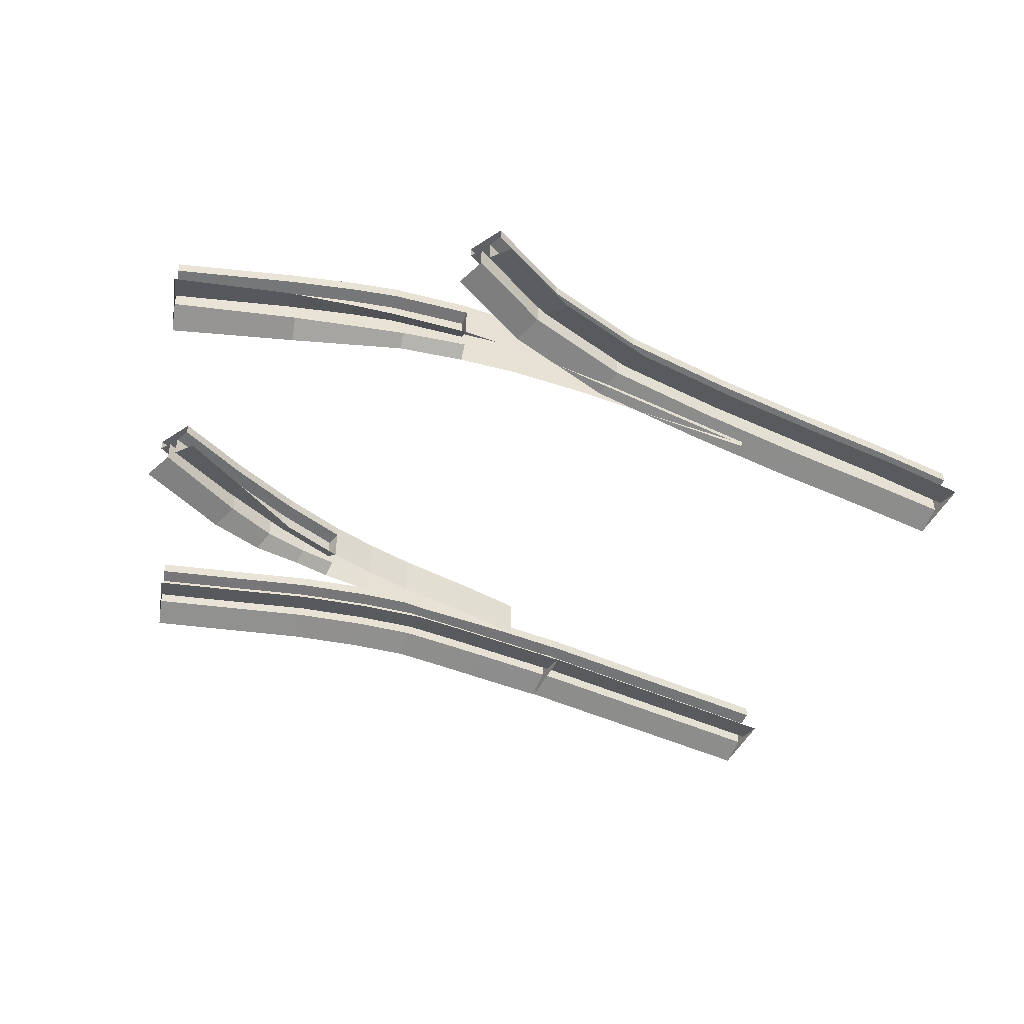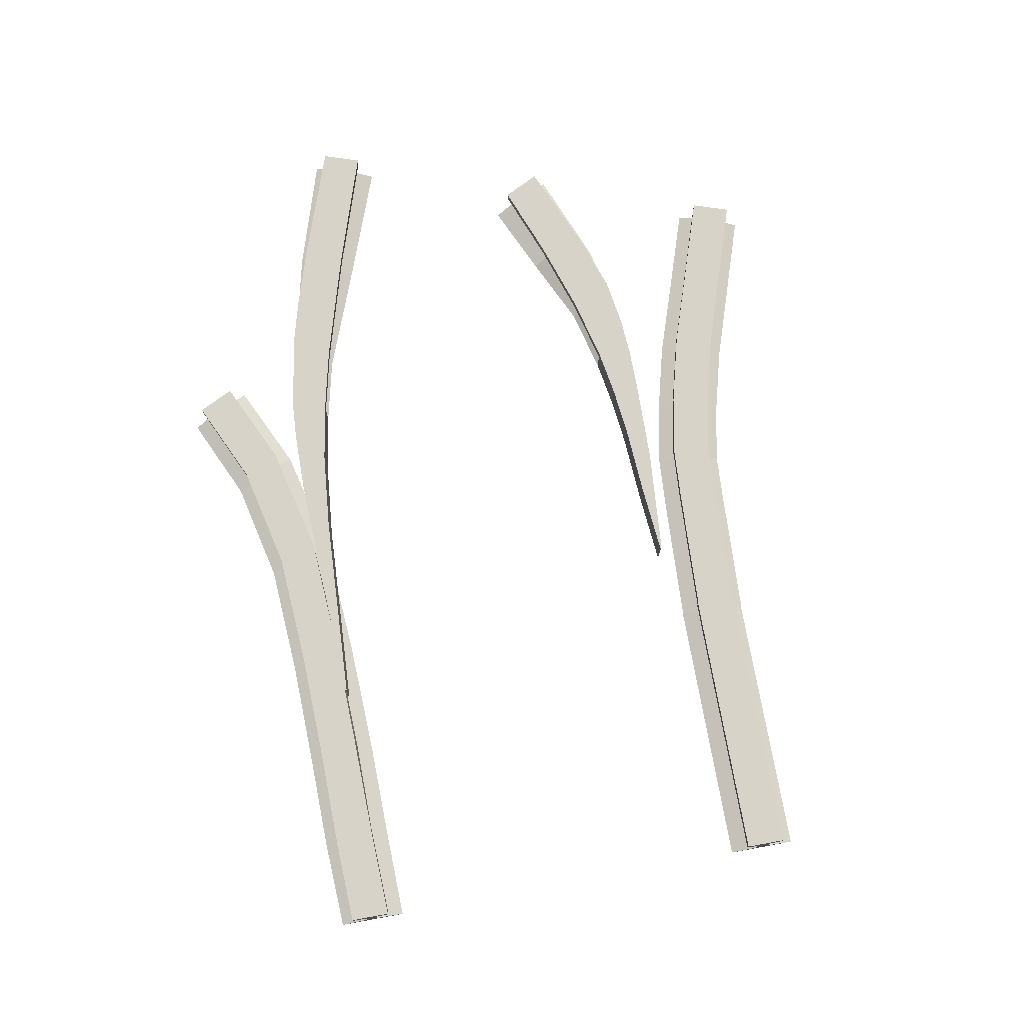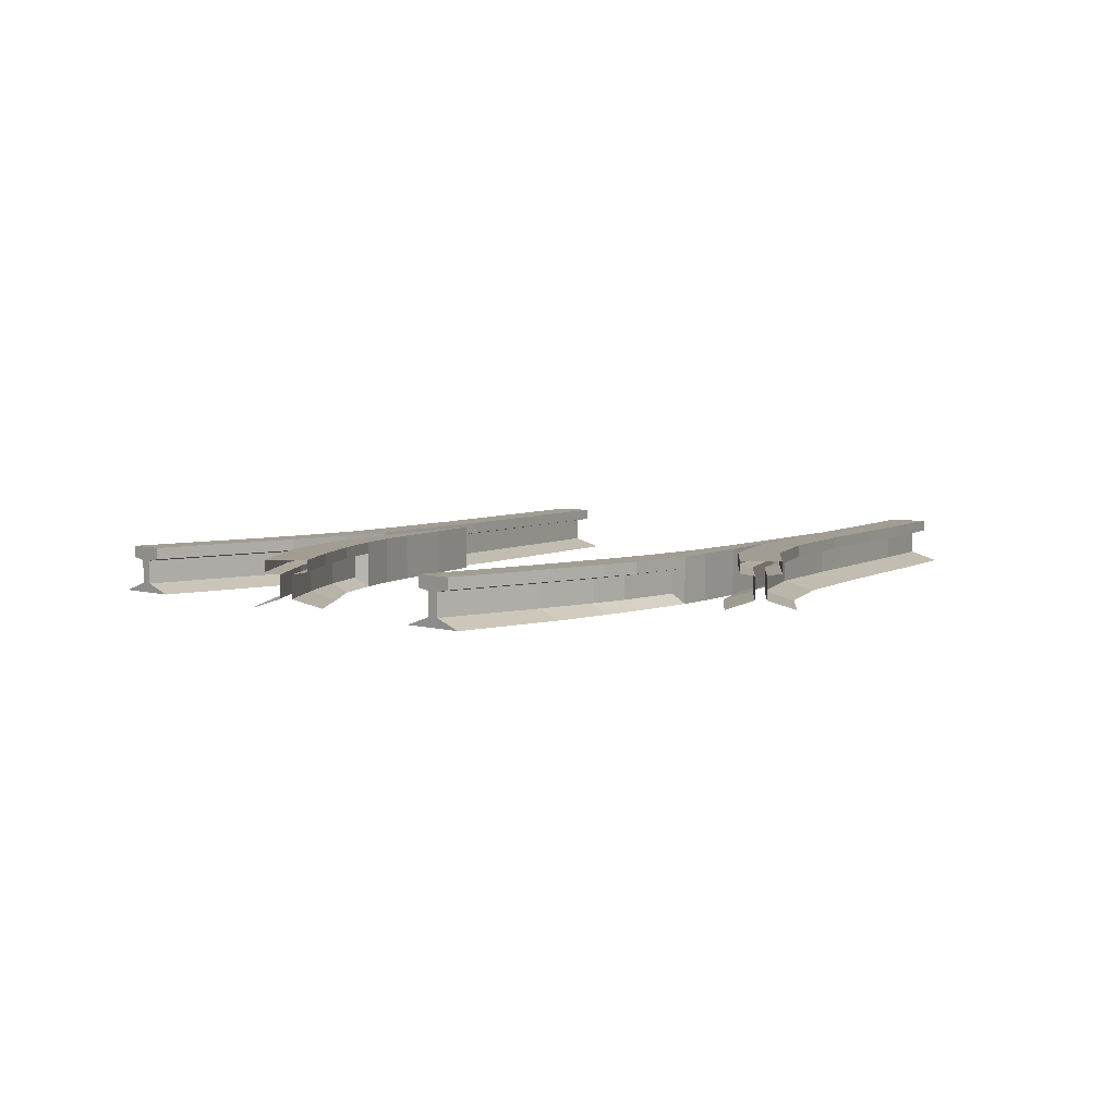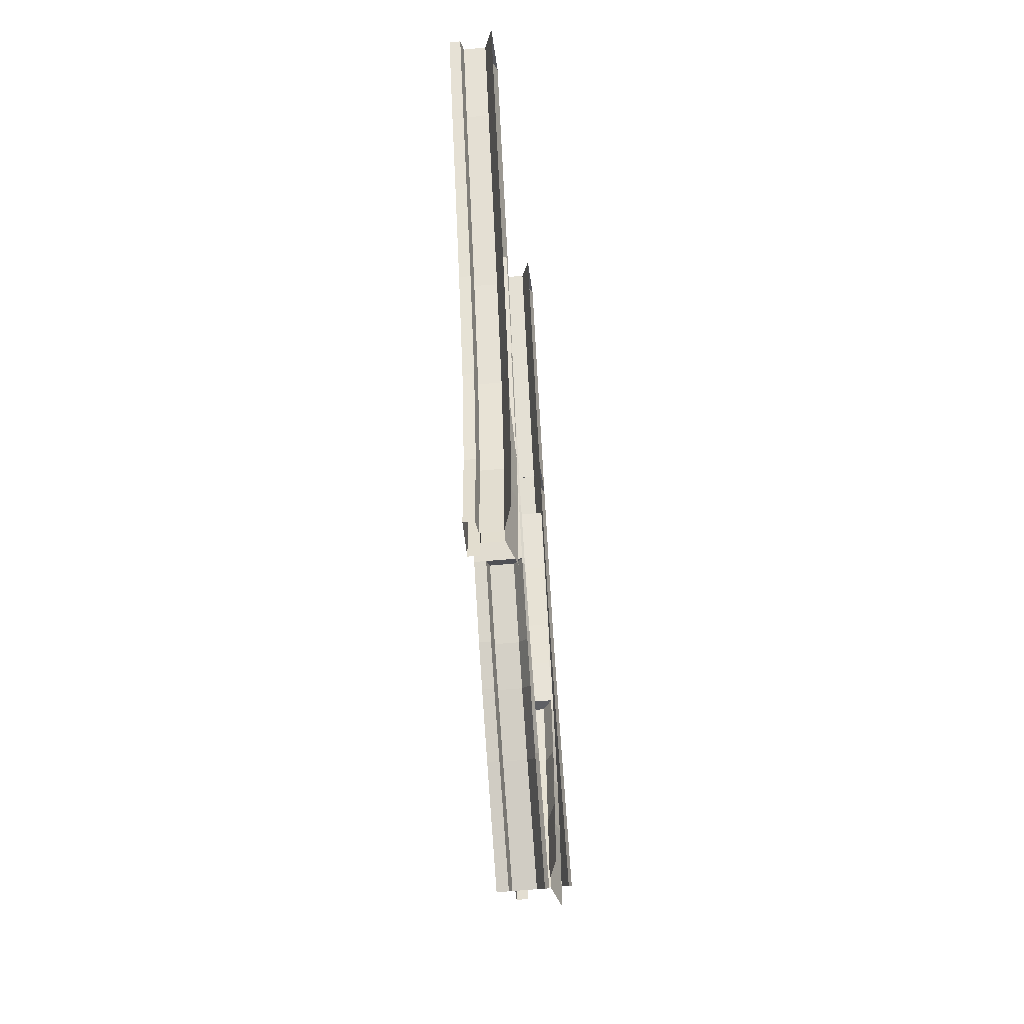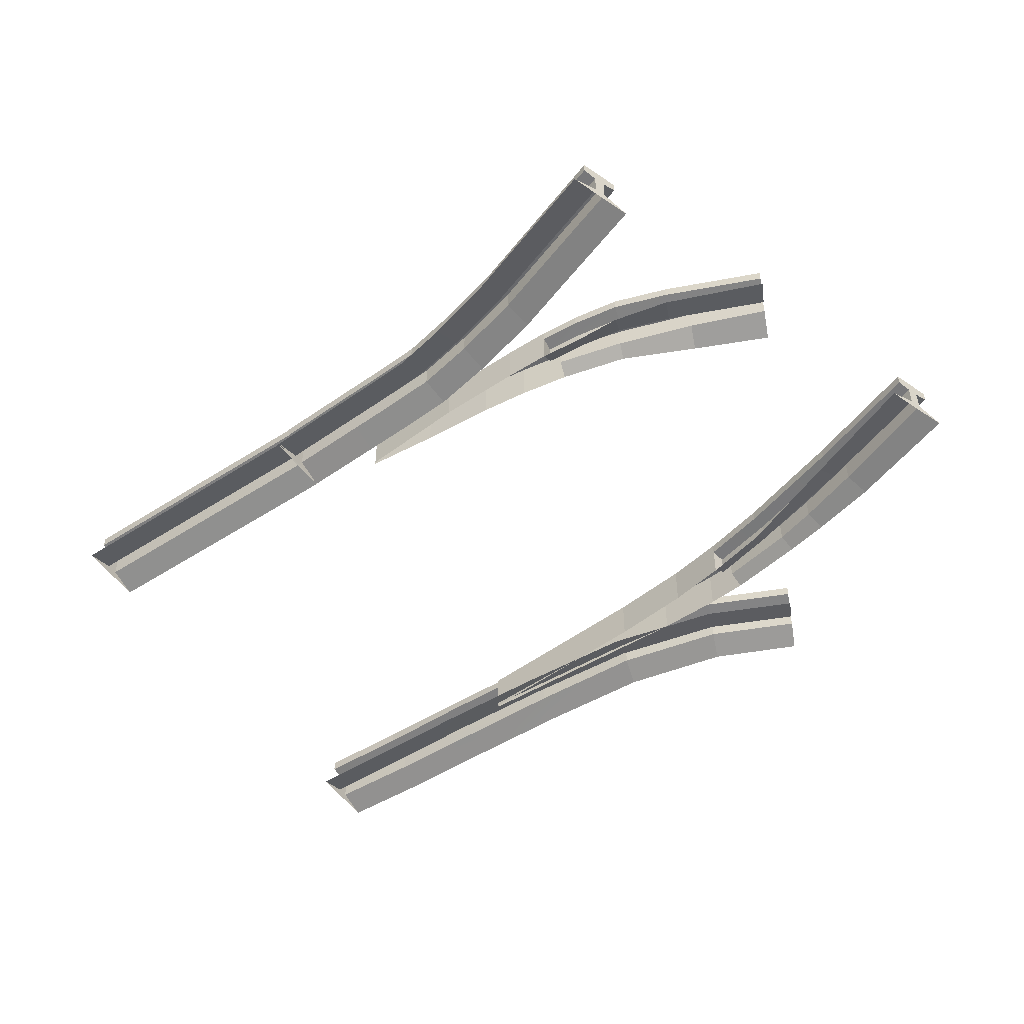
<metadata>
{"format":"obj","ext":"obj","renderer":"f3d","projection":"perspective","resolution":1024,"background":"white","views":[{"elev":-47.9,"azim":-143.0,"up":"+Y"},{"elev":76.2,"azim":-36.9,"up":"+Y"},{"elev":4.7,"azim":-178.3,"up":"+Y"},{"elev":-53.8,"azim":-84.1,"up":"+Z"},{"elev":-52.7,"azim":98.3,"up":"+Y"}]}
</metadata>
<code>
o dtrack_sy_30.stockrails_Cube.001
v -0.8637 -0.44 0.5951
v -0.9453 -0.44 0.7783
v -0.9453 -0.39 0.7783
v -0.8635 -0.39 0.5964
v -0.7842 -0.46 0.6398
v -0.8397 -0.44 0.6132
v -0.9232 -0.44 0.7893
v -0.868 -0.46 0.8168
v -1.001 -0.46 0.7507
v -0.5682 -0.46 -0.2961
v -0.5057 -0.44 -0.2926
v -0.499 -0.44 -0.4999
v -0.5607 -0.46 -0.5003
v -0.8397 -0.39 0.6132
v -0.9232 -0.39 0.7893
v -0.973 -0.385 0.7645
v -0.8907 -0.385 0.5848
v -0.4804 -0.39 -0.2913
v -0.4743 -0.39 -0.4997
v -0.4434 -0.385 -0.4994
v -0.4493 -0.385 -0.2895
v -0.973 -0.36 0.7645
v -0.8907 -0.36 0.5848
v -0.4434 -0.36 -0.4994
v -0.4494 -0.36 -0.2895
v -0.5368 -0.36 -0.2944
v -0.5299 -0.36 -0.5001
v -0.8956 -0.385 0.8031
v -0.8956 -0.36 0.8031
v -0.8128 -0.36 0.6225
v -0.7164 -0.3602 0.4211
v -0.7961 -0.3602 0.3905
v -0.6121 -0.3604 0.1977
v -0.6949 -0.3604 0.174
v -0.5078 -0.3602 -0.04487
v -0.5945 -0.3602 -0.06174
v -0.8129 -0.385 0.6228
v -0.7157 -0.3852 0.4267
v -0.6116 -0.3854 0.2012
v -0.5077 -0.3852 -0.04638
v -0.5299 -0.385 -0.5001
v -0.5369 -0.385 -0.2944
v -0.5947 -0.3852 -0.06172
v -0.6949 -0.3854 0.174
v -0.7961 -0.3852 0.3905
v -0.7434 -0.3902 0.4177
v -0.641 -0.3904 0.1943
v -0.5384 -0.3902 -0.05095
v -0.499 -0.39 -0.4999
v -0.5057 -0.39 -0.2926
v -0.5638 -0.3902 -0.05721
v -0.6655 -0.3904 0.1807
v -0.7683 -0.3903 0.4
v -0.4743 -0.44 -0.4997
v -0.4804 -0.44 -0.2913
v -0.5383 -0.4402 -0.05096
v -0.641 -0.4404 0.1943
v -0.7434 -0.4402 0.4177
v -0.9192 -0.46 0.5688
v -0.7689 -0.4403 0.3961
v -0.8254 -0.4603 0.3753
v -0.6658 -0.4404 0.1784
v -0.7248 -0.4604 0.1627
v -0.564 -0.4402 -0.05658
v -0.6258 -0.4603 -0.0677
v -0.4125 -0.46 -0.4992
v -0.418 -0.46 -0.2878
v -0.4765 -0.4602 -0.03978
v -0.582 -0.4604 0.2103
v -0.6868 -0.4602 0.4389
v 0.3821 -0.385 0.4491
v 0.4375 -0.385 0.3514
v 0.4378 -0.36 0.3516
v 0.3822 -0.36 0.4492
v 0.2469 -0.385 0.6944
v 0.3247 -0.385 0.554
v 0.3247 -0.36 0.554
v 0.2469 -0.36 0.6944
v 0.5155 -0.385 0.2492
v 0.5161 -0.36 0.2496
v 0.7166 -0.44 -0.01027
v 0.8526 -0.44 -0.1472
v 0.8526 -0.39 -0.1472
v 0.7166 -0.39 -0.01026
v 0.6541 -0.46 -0.07022
v 0.6987 -0.44 -0.02744
v 0.8351 -0.44 -0.1647
v 0.7914 -0.46 -0.2084
v 0.8962 -0.46 -0.1035
v 0.3519 -0.46 0.569
v 0.2975 -0.44 0.5389
v 0.2195 -0.44 0.6801
v 0.2744 -0.46 0.7088
v 0.1975 -0.44 0.6686
v 0.1425 -0.46 0.64
v 0.2195 -0.39 0.6802
v 0.1975 -0.39 0.6686
v 0.6982 -0.39 -0.02778
v 0.8351 -0.39 -0.1647
v 0.8744 -0.385 -0.1254
v 0.7384 -0.385 0.01075
v 0.2757 -0.39 0.5269
v 0.17 -0.385 0.6543
v 0.2485 -0.385 0.5119
v 0.8744 -0.36 -0.1254
v 0.7387 -0.36 0.011
v 0.17 -0.36 0.6543
v 0.2485 -0.36 0.5118
v 0.8133 -0.385 -0.1865
v 0.8133 -0.36 -0.1865
v 0.3659 -0.385 0.3034
v 0.308 -0.385 0.4043
v 0.308 -0.36 0.4043
v 0.3659 -0.36 0.3034
v 0.5526 -0.385 0.07488
v 0.4469 -0.385 0.197
v 0.4469 -0.36 0.197
v 0.5526 -0.36 0.07477
v 0.6764 -0.385 -0.04882
v 0.6764 -0.36 -0.04883
v 0.3557 -0.39 0.4332
v 0.4121 -0.39 0.3344
v 0.2757 -0.44 0.5269
v 0.4914 -0.39 0.2308
v 0.5951 -0.39 0.1116
v 0.6179 -0.385 0.1314
v -0.05263 -0.44 1.223
v 0.2199 -0.44 0.6768
v 0.2199 -0.39 0.6768
v -0.05263 -0.39 1.223
v -0.13 -0.46 1.185
v -0.07474 -0.44 1.212
v 0.1978 -0.44 0.6658
v 0.1425 -0.46 0.6382
v 0.2751 -0.46 0.7044
v 0.00265 -0.46 1.251
v -0.07474 -0.39 1.212
v 0.1978 -0.39 0.6658
v 0.2475 -0.385 0.6906
v -0.02499 -0.385 1.237
v -0.1024 -0.385 1.199
v 0.1701 -0.385 0.652
v 0.2475 -0.36 0.6906
v -0.02499 -0.36 1.237
v -0.1024 -0.36 1.199
v 0.1701 -0.36 0.652
v 0.6184 -0.36 0.1317
v 0.3344 -0.39 0.4203
v 0.2975 -0.39 0.539
v 0.3912 -0.39 0.3204
v 0.471 -0.39 0.2154
v 0.5755 -0.39 0.09476
v 0.595 -0.44 0.1115
v 0.3557 -0.44 0.4332
v 0.4914 -0.44 0.2308
v 0.529 -0.46 0.05438
v 0.5761 -0.44 0.09515
v 0.4222 -0.46 0.1782
v 0.4716 -0.44 0.2157
v 0.4121 -0.44 0.3344
v 0.6421 -0.46 0.1523
v 0.5408 -0.46 0.2684
v 0.3403 -0.46 0.2861
v 0.3916 -0.44 0.3206
v 0.2213 -0.46 0.4968
v 0.3345 -0.44 0.4203
v 0.2815 -0.46 0.3883
v 0.4635 -0.46 0.3688
v 0.4087 -0.46 0.4652
v 0.7612 -0.46 0.03256
f 1 2 3 4
f 5 6 7 8
f 8 7 2 9
f 10 11 12 13
f 6 14 15 7
f 2 7 15 3
f 4 3 16 17
f 18 19 20 21
f 17 16 22 23
f 21 20 24 25
f 26 25 24 27
f 15 28 29 22 16 3
f 22 29 30 23
f 23 30 31 32
f 32 31 33 34
f 34 33 35 36
f 36 35 25 26
f 28 37 30 29
f 37 38 31 30
f 38 39 33 31
f 39 40 35 33
f 40 21 25 35
f 41 42 26 27
f 42 43 36 26
f 43 44 34 36
f 44 45 32 34
f 45 17 23 32
f 15 14 37 28
f 14 46 38 37
f 46 47 39 38
f 47 48 40 39
f 48 18 21 40
f 49 50 42 41
f 50 51 43 42
f 51 52 44 43
f 52 53 45 44
f 53 4 17 45
f 54 19 18 55
f 55 18 48 56
f 56 48 47 57
f 57 47 46 58
f 58 46 14 6
f 9 2 1 59
f 59 1 60 61
f 61 60 62 63
f 63 62 64 65
f 65 64 11 10
f 66 54 55 67
f 67 55 56 68
f 68 56 57 69
f 69 57 58 70
f 70 58 6 5
f 12 11 50 49
f 11 64 51 50
f 64 62 52 51
f 62 60 53 52
f 60 1 4 53
f 71 72 73 74
f 75 76 77 78
f 72 79 80 73
f 76 71 74 77
f 81 82 83 84
f 85 86 87 88
f 88 87 82 89
f 90 91 92 93
f 94 95 93 92
f 96 97 94 92
f 86 98 99 87
f 82 87 99 83
f 84 83 100 101
f 102 97 103 104
f 101 100 105 106
f 104 103 107 108
f 77 108 107 78
f 97 96 75 78 107 103
f 99 109 110 105 100 83
f 111 112 113 114
f 115 116 117 118
f 112 104 108 113
f 116 111 114 117
f 109 119 120 110
f 73 114 113 74
f 119 115 118 120
f 74 113 108 77
f 121 122 72 71
f 94 97 102 123
f 124 125 126 79
f 122 124 79 72
f 125 84 101 126
f 127 128 129 130
f 131 132 133 134
f 134 133 128 135
f 135 128 127 136
f 132 131 136 127
f 130 137 132 127
f 132 137 138 133
f 128 133 138 129
f 130 129 139 140
f 138 137 141 142
f 140 139 143 144
f 142 141 145 146
f 143 146 145 144
f 137 130 140 144 145 141
f 138 142 146 143 139 129
f 147 118 117 80
f 105 110 120 106
f 80 117 114 73
f 106 120 118 147
f 148 102 104 112
f 96 149 76 75
f 150 148 112 111
f 151 150 111 116
f 149 121 71 76
f 99 98 119 109
f 98 152 115 119
f 126 101 106 147
f 79 126 147 80
f 152 151 116 115
f 153 81 84 125
f 91 154 121 149
f 155 153 125 124
f 92 91 149 96
f 156 157 86 85
f 158 159 157 156
f 160 155 124 122
f 154 160 122 121
f 161 153 155 162
f 163 164 159 158
f 165 123 166 167
f 95 94 123 165
f 167 166 164 163
f 168 160 154 169
f 169 154 91 90
f 162 155 160 168
f 159 151 152 157
f 170 81 153 161
f 164 150 151 159
f 166 148 150 164
f 123 102 148 166
f 89 82 81 170
f 157 152 98 86
o dtrack_sy_30.blades_r_BezierCurve.002
v 0.3378 -0.3591 0.08979
v 0.3013 -0.359 0.1897
v 0.3918 -0.3591 0.1174
v 0.1815 -0.3588 0.4837
v 0.2392 -0.3588 0.3369
v 0.2392 -0.3838 0.3369
v 0.1815 -0.3838 0.4837
v 0.3076 -0.3589 0.2789
v 0.1862 -0.3588 0.4825
v 0.1862 -0.3838 0.4825
v 0.3076 -0.3839 0.2789
v 0.3013 -0.384 0.1897
v 0.3918 -0.3841 0.1174
v 0.3378 -0.3841 0.08979
v 0.4357 -0.3592 0.02768
v 0.4357 -0.3842 0.02768
v 0.3693 -0.3592 -0.01264
v 0.3693 -0.3842 -0.01264
v 0.4684 -0.3594 -0.05118
v 0.4684 -0.3844 -0.05118
v 0.4014 -0.3595 -0.1575
v 0.4014 -0.3845 -0.1575
v 0.5004 -0.3595 -0.1522
v 0.5004 -0.3845 -0.1522
v 0.4263 -0.3597 -0.3281
v 0.4263 -0.3847 -0.3281
v 0.517 -0.3597 -0.2749
v 0.517 -0.3847 -0.2749
v 0.4426 -0.3599 -0.501
v 0.4426 -0.3849 -0.501
v 0.5298 -0.36 -0.5005
v 0.5298 -0.385 -0.5005
v 0.4064 -0.3892 0.01722
v 0.4383 -0.3893 -0.05943
v 0.4691 -0.3895 -0.1567
v 0.4854 -0.3897 -0.2759
v 0.4985 -0.39 -0.5007
v 0.1815 -0.4588 0.4837
v 0.1862 -0.4588 0.4825
v 0.4326 -0.3895 -0.1542
v 0.4001 -0.3893 -0.007041
v 0.4576 -0.3897 -0.3266
v 0.4739 -0.3899 -0.5008
v 0.4691 -0.4395 -0.1567
v 0.4854 -0.4397 -0.2759
v 0.4576 -0.4397 -0.3266
v 0.4326 -0.4395 -0.1542
v 0.4985 -0.44 -0.5007
v 0.4064 -0.4392 0.01723
v 0.4383 -0.4393 -0.05942
v 0.4739 -0.4399 -0.5008
v 0.4001 -0.4393 -0.007029
v 0.4666 -0.4593 -0.05194
v 0.5121 -0.4595 -0.1512
v 0.4357 -0.4592 0.02768
v 0.4115 -0.4599 -0.5026
v 0.4054 -0.4597 -0.3289
v 0.4013 -0.4595 -0.1571
v 0.3693 -0.4592 -0.01264
v 0.5428 -0.4597 -0.2742
v 0.5612 -0.46 -0.5009
v 0.3076 -0.4589 0.2789
v 0.3918 -0.4591 0.1174
v 0.3013 -0.459 0.1897
v 0.2392 -0.4588 0.3369
v 0.3378 -0.4591 0.08979
v -0.3787 -0.36 -0.3013
v -0.3528 -0.36 -0.2131
v -0.2753 -0.36 -0.3181
v -0.4435 -0.46 -0.1759
v -0.4435 -0.39 -0.1759
v -0.6605 -0.39 0.3018
v -0.6605 -0.46 0.3018
v -0.2753 -0.385 -0.3181
v -0.3528 -0.39 -0.2131
v -0.3787 -0.39 -0.3013
v -0.3346 -0.36 -0.3756
v -0.3346 -0.385 -0.3756
v -0.3528 -0.46 -0.2131
v -0.2754 -0.46 -0.318
v -0.1823 -0.385 -0.4305
v -0.1823 -0.36 -0.4305
v -0.2319 -0.36 -0.5138
v -0.2319 -0.385 -0.5138
v -0.009956 -0.385 -0.616
v -0.009956 -0.36 -0.616
v -0.1667 -0.36 -0.5868
v -0.1667 -0.385 -0.5868
v 0.1867 -0.385 -0.8135
v 0.1867 -0.36 -0.8135
v -0.06337 -0.36 -0.6927
v -0.06337 -0.385 -0.6927
v -0.6605 -0.36 0.3018
v -0.6569 -0.39 0.3031
v -0.6569 -0.36 0.3031
v 0.1256 -0.36 -0.8746
v 0.1256 -0.385 -0.8746
v -0.3089 -0.39 -0.3585
v -0.208 -0.39 -0.4943
v -0.1441 -0.39 -0.5657
v -0.0416 -0.39 -0.6708
v 0.1474 -0.39 -0.8528
v -0.2055 -0.39 -0.4509
v -0.2996 -0.39 -0.3371
v -0.03221 -0.39 -0.6374
v 0.1649 -0.39 -0.8353
v -0.6569 -0.46 0.3031
v -0.4472 -0.46 -0.06373
v -0.4472 -0.39 -0.06373
v -0.4435 -0.36 -0.1759
v -0.4472 -0.36 -0.06373
v -0.3787 -0.46 -0.3013
v -0.3344 -0.46 -0.3764
v 0.1649 -0.44 -0.8353
v 0.1474 -0.44 -0.8528
v -0.1441 -0.44 -0.5657
v -0.208 -0.44 -0.4943
v -0.2055 -0.44 -0.4509
v -0.03221 -0.44 -0.6374
v -0.0416 -0.44 -0.6708
v -0.3089 -0.44 -0.3585
v -0.2996 -0.44 -0.3371
v -0.07908 -0.46 -0.7087
v -0.1742 -0.46 -0.5939
v 0.2087 -0.46 -0.7917
v 0.1649 -0.46 -0.8353
v 0.1046 -0.46 -0.8973
v -0.2347 -0.46 -0.5162
v 0.1474 -0.46 -0.8528
v 0.004754 -0.46 -0.6016
v -0.1825 -0.46 -0.4303
f 171 172 173
f 174 175 176 177
f 178 179 180 181
f 175 172 182 176
f 173 178 181 183
f 172 171 184 182
f 185 173 183 186
f 171 187 188 184
f 189 185 186 190
f 187 191 192 188
f 193 189 190 194
f 191 195 196 192
f 197 193 194 198
f 195 199 200 196
f 201 197 198 202
f 179 174 177 180
f 197 195 191
f 189 191 187
f 185 187 171
f 201 199 195
f 197 201 195
f 193 197 191
f 189 193 191
f 203 204 190 186
f 204 205 194 190
f 205 206 198 194
f 206 207 202 198
f 180 177 208 209
f 210 211 188 192
f 212 210 192 196
f 213 212 196 200
f 206 205 214 215
f 210 212 216 217
f 207 206 215 218
f 204 203 219 220
f 212 213 221 216
f 205 204 220 214
f 211 210 217 222
f 214 220 223 224
f 185 189 187
f 220 219 225 223
f 173 185 171
f 216 221 226 227
f 175 178 172
f 217 216 227 228
f 222 217 228 229
f 178 173 172
f 218 215 230 231
f 186 225 219 203
f 179 178 175
f 215 214 224 230
f 175 174 179
f 183 181 232 233
f 176 182 234 235
f 186 183 233 225
f 182 184 236 234
f 184 188 229 236
f 181 180 209 232
f 177 176 235 208
f 188 211 222 229
f 237 238 239
f 240 241 242 243
f 244 239 238 245
f 246 237 247 248
f 249 245 244 250
f 239 244 251 252
f 253 254 248 247
f 252 251 255 256
f 257 258 254 253
f 256 255 259 260
f 261 262 258 257
f 263 242 264 265
f 266 267 262 261
f 260 259 267 266
f 268 248 254 269
f 269 254 258 270
f 270 258 262 271
f 271 262 267 272
f 273 251 244 274
f 275 255 251 273
f 276 259 255 275
f 272 267 259 276
f 264 277 278 279
f 242 263 280 241
f 279 281 265 264
f 241 280 237 246
f 245 238 281 279
f 278 279 245 249
f 246 282 283 248
f 276 284 285 272
f 270 286 287 269
f 273 288 289 275
f 271 290 286 270
f 275 289 284 276
f 272 285 290 271
f 269 287 291 268
f 274 292 288 273
f 290 293 294 286
f 284 295 296
f 285 297 293 290
f 287 298 283 291
f 284 296 299 285
f 289 300 295 284
f 288 301 300 289
f 292 250 301 288
f 299 297 285
f 263 265 281
f 286 294 298 287
f 250 292 274 244
f 291 283 248 268
f 263 281 280
f 280 238 237
f 281 238 280
f 237 239 247
f 247 252 253
f 253 252 257
f 257 256 261
f 261 260 266
f 261 256 260
f 247 239 252
f 257 252 256
f 246 241 240 282
f 242 243 277 264
l 202 200

</code>
